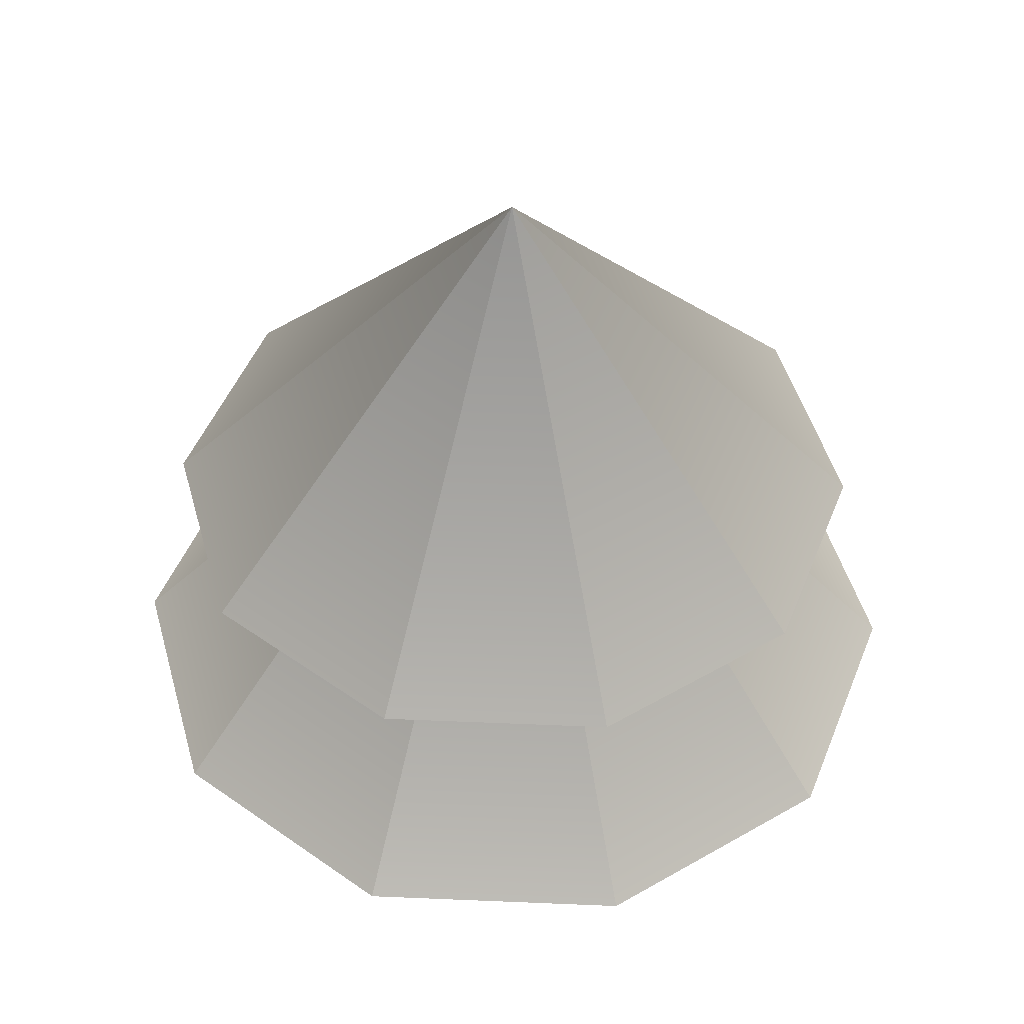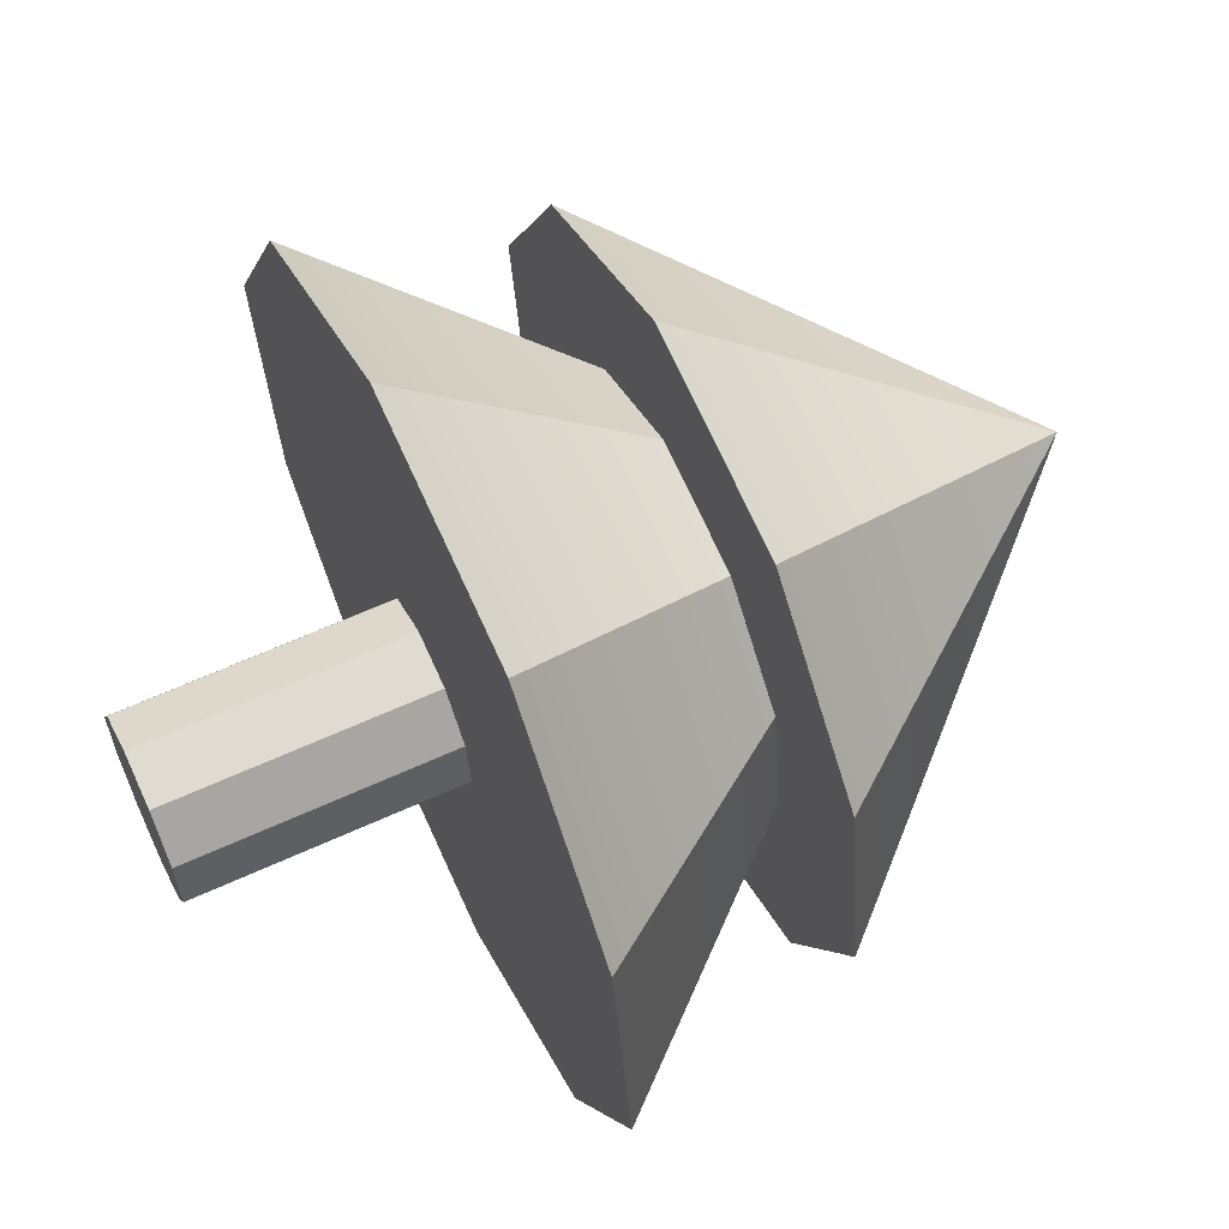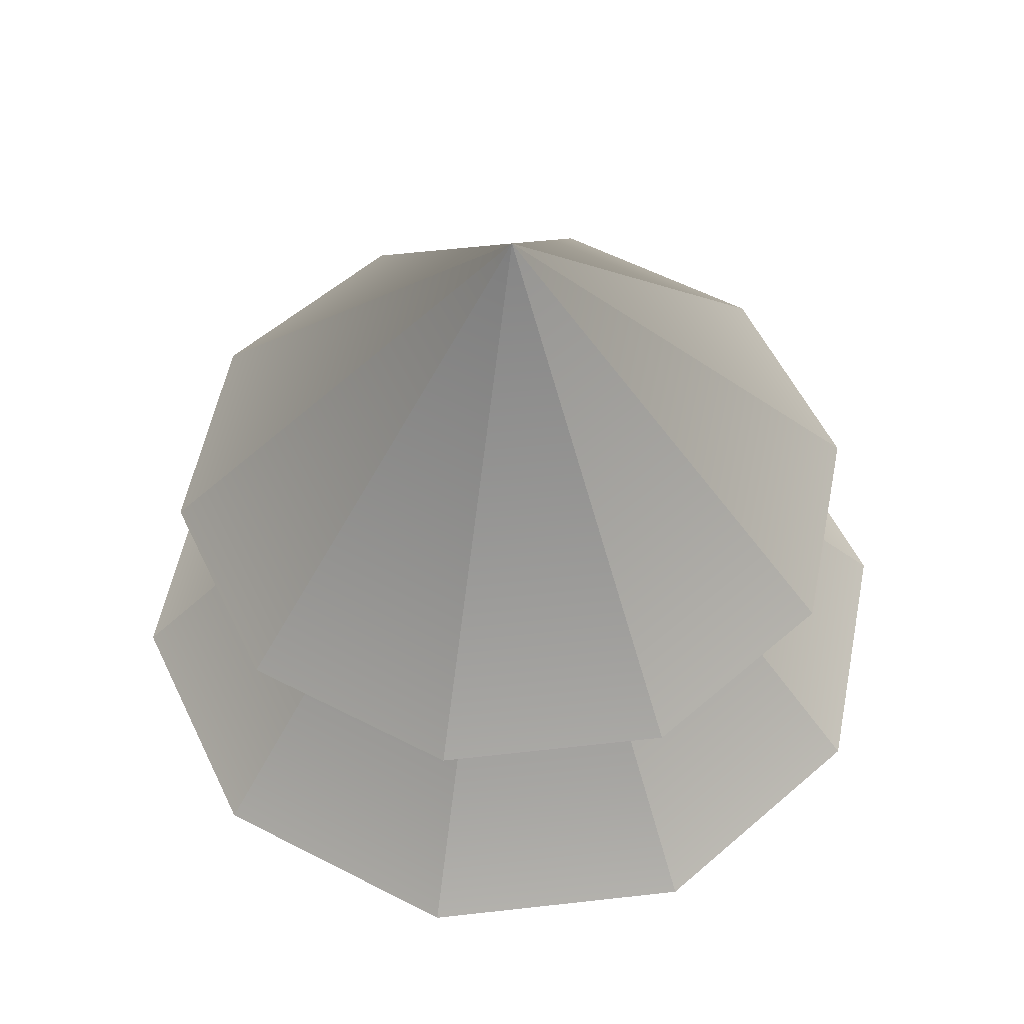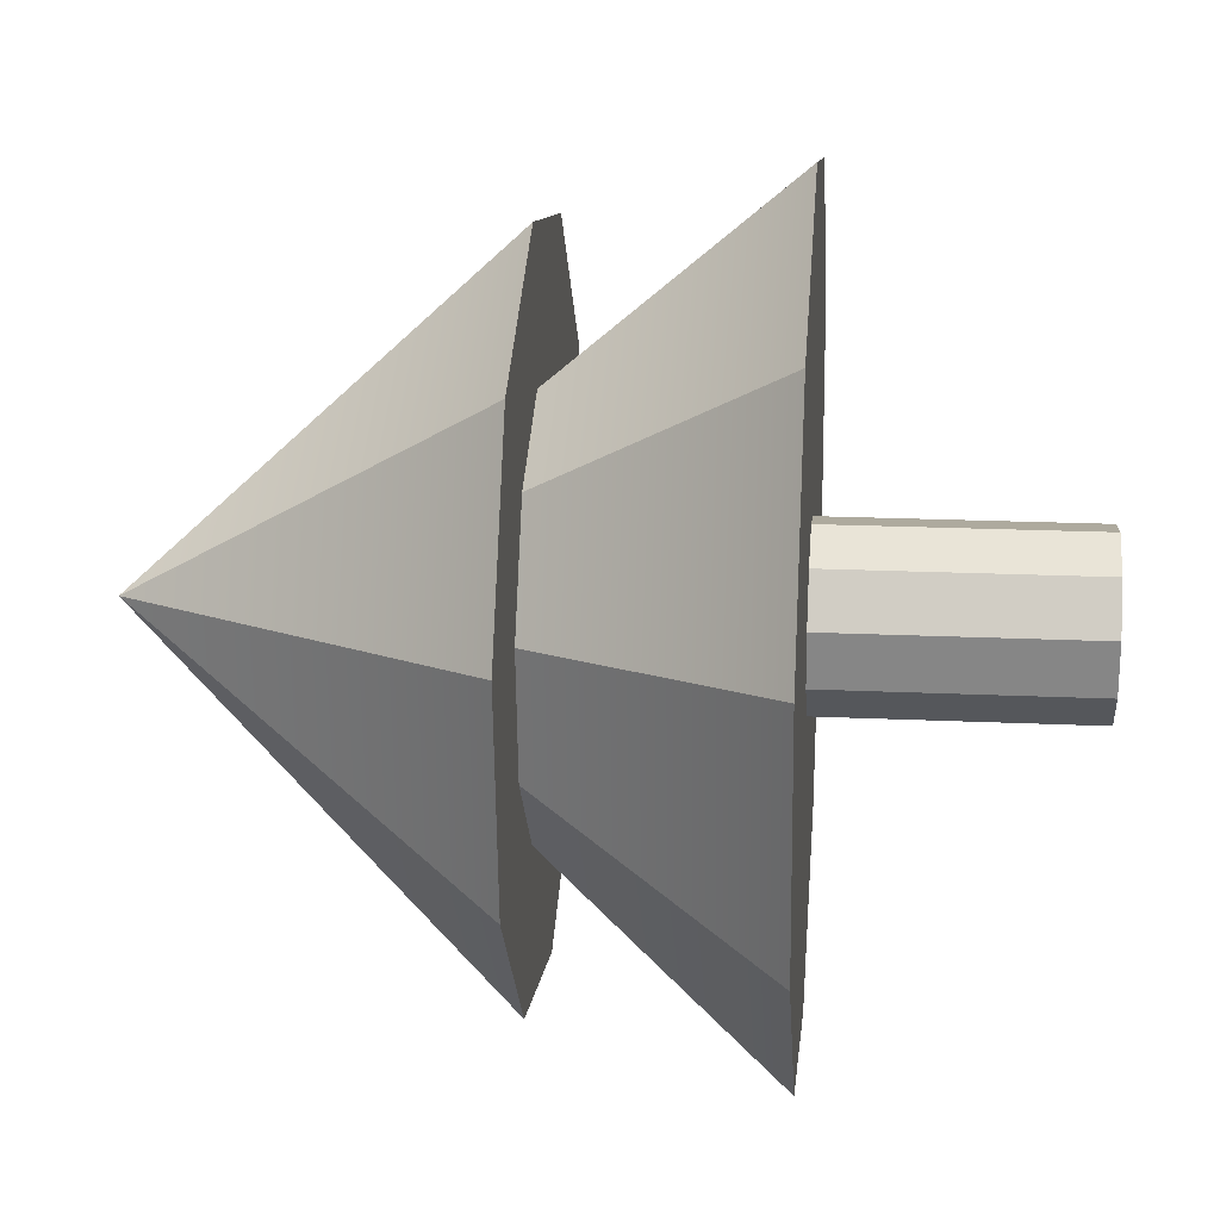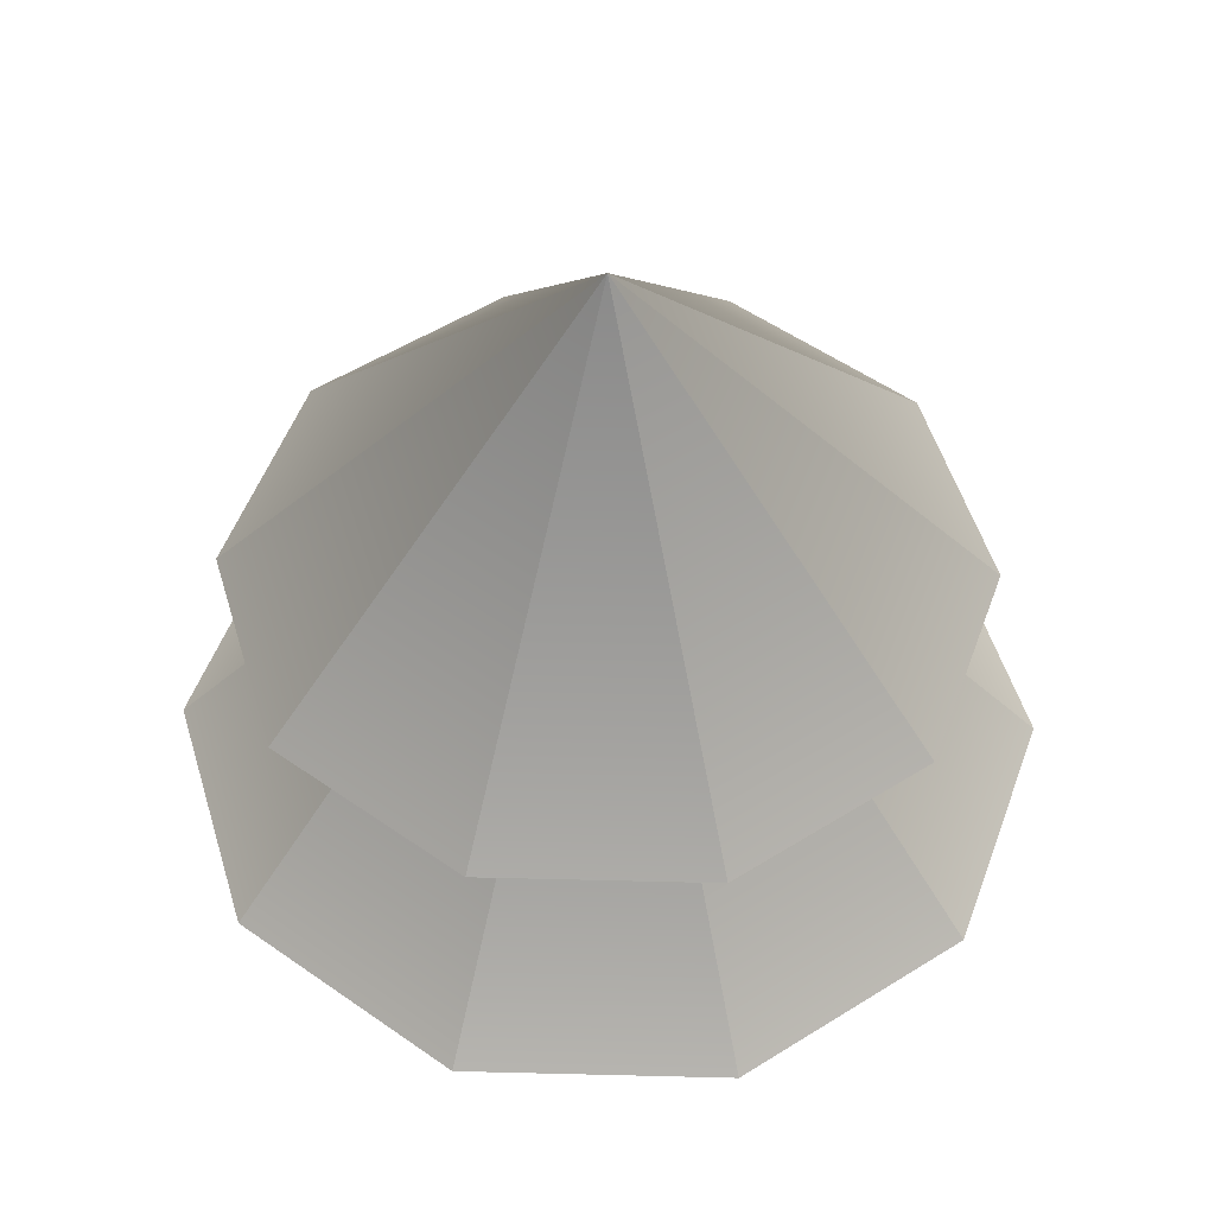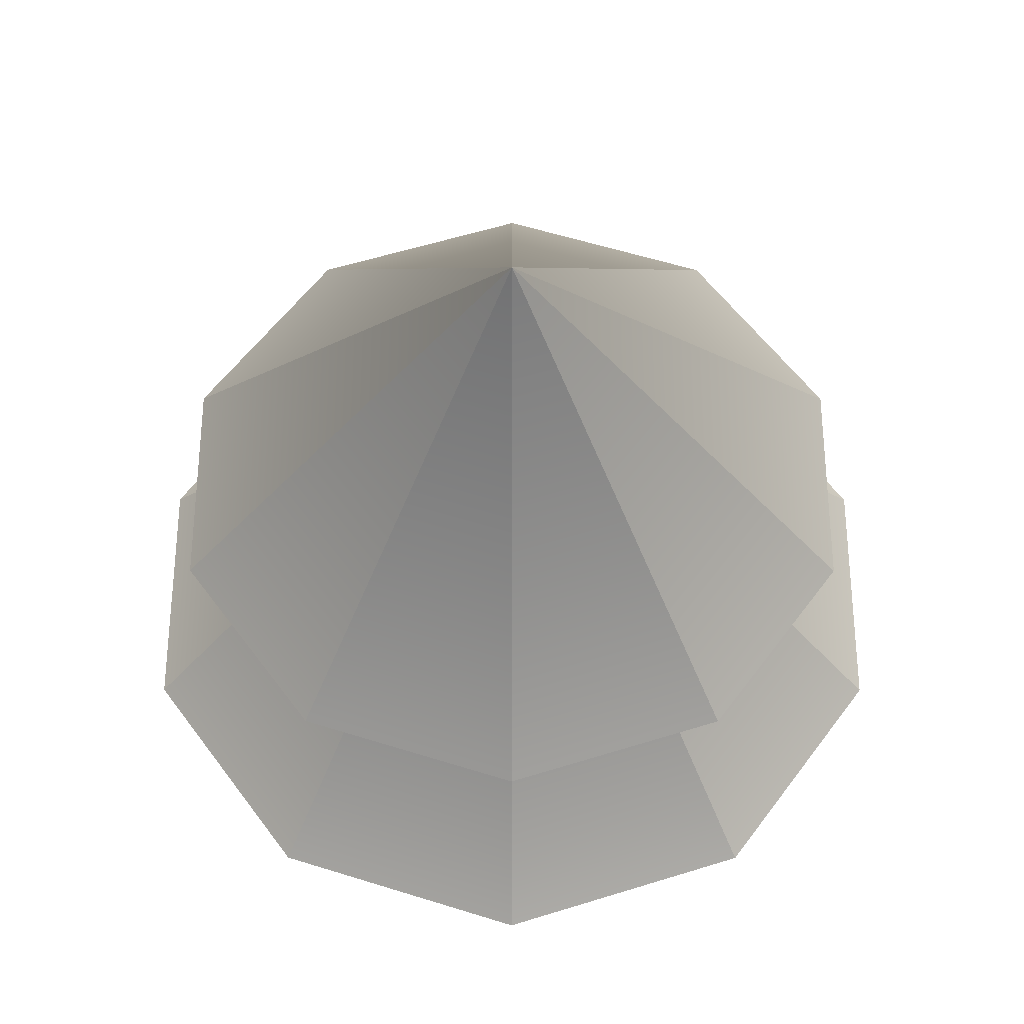
<metadata>
{"format":"obj","ext":"obj","renderer":"f3d","projection":"perspective","resolution":1024,"background":"white","views":[{"elev":47.2,"azim":156.2,"up":"+Y"},{"elev":62.2,"azim":65.0,"up":"+Z"},{"elev":53.8,"azim":-33.5,"up":"+Y"},{"elev":18.5,"azim":-84.8,"up":"+Z"},{"elev":51.5,"azim":-169.0,"up":"+Y"},{"elev":57.7,"azim":99.5,"up":"+Y"}]}
</metadata>
<code>
v 0.9733 0 0.4865
v 1.073 0 -0.1785
v 0.9733 5.301 0.4865
v 0.9733 5.301 0.4865
v 1.073 0 -0.1785
v 1.073 5.301 -0.1785
v 1.073 0 -0.1785
v 0.7634 0 -0.7753
v 1.073 5.301 -0.1785
v 1.073 5.301 -0.1785
v 0.7634 0 -0.7753
v 0.7634 5.301 -0.7753
v 0.7634 0 -0.7753
v 0.1619 0 -1.076
v 0.7634 5.301 -0.7753
v 0.7634 5.301 -0.7753
v 0.1619 0 -1.076
v 0.1619 5.301 -1.076
v 0.1619 0 -1.076
v -0.5014 0 -0.9656
v 0.1619 5.301 -1.076
v 0.1619 5.301 -1.076
v -0.5014 0 -0.9656
v -0.5014 5.301 -0.9656
v -0.5014 0 -0.9656
v -0.9733 0 -0.4865
v -0.5014 5.301 -0.9656
v -0.5014 5.301 -0.9656
v -0.9733 0 -0.4865
v -0.9733 5.301 -0.4865
v -0.9733 0 -0.4865
v -1.073 0 0.1785
v -0.9733 5.301 -0.4865
v -0.9733 5.301 -0.4865
v -1.073 0 0.1785
v -1.073 5.301 0.1785
v -1.073 0 0.1785
v -0.7634 0 0.7753
v -1.073 5.301 0.1785
v -1.073 5.301 0.1785
v -0.7634 0 0.7753
v -0.7634 5.301 0.7753
v -0.7634 0 0.7753
v -0.1619 0 1.076
v -0.7634 5.301 0.7753
v -0.7634 5.301 0.7753
v -0.1619 0 1.076
v -0.1619 5.301 1.076
v -0.1619 0 1.076
v 0.5014 0 0.9656
v -0.1619 5.301 1.076
v -0.1619 5.301 1.076
v 0.5014 0 0.9656
v 0.5014 5.301 0.9656
v 0.5014 0 0.9656
v 0.9733 0 0.4865
v 0.5014 5.301 0.9656
v 0.5014 5.301 0.9656
v 0.9733 0 0.4865
v 0.9733 5.301 0.4865
v 1.073 0 -0.1785
v 0.9733 0 0.4865
v 0 0 0
v 0.7634 0 -0.7753
v 1.073 0 -0.1785
v 0 0 0
v 0.1619 0 -1.076
v 0.7634 0 -0.7753
v 0 0 0
v -0.5014 0 -0.9656
v 0.1619 0 -1.076
v 0 0 0
v -0.9733 0 -0.4865
v -0.5014 0 -0.9656
v 0 0 0
v -1.073 0 0.1785
v -0.9733 0 -0.4865
v 0 0 0
v -0.7634 0 0.7753
v -1.073 0 0.1785
v 0 0 0
v -0.1619 0 1.076
v -0.7634 0 0.7753
v 0 0 0
v 0.5014 0 0.9656
v -0.1619 0 1.076
v 0 0 0
v 0.9733 0 0.4865
v 0.5014 0 0.9656
v 0 0 0
v 3.946 6.117 1.972
v 2.033 6.117 3.915
v 4.351 6.117 -0.7236
v 2.033 6.117 3.915
v -0.6564 6.117 4.362
v 4.351 6.117 -0.7236
v -0.6564 6.117 4.362
v -3.095 6.117 3.143
v 4.351 6.117 -0.7236
v -3.095 6.117 3.143
v -4.351 6.117 0.7236
v 4.351 6.117 -0.7236
v -4.351 6.117 0.7236
v -3.946 6.117 -1.972
v 4.351 6.117 -0.7236
v -3.946 6.117 -1.972
v -2.033 6.117 -3.915
v 4.351 6.117 -0.7236
v -2.033 6.117 -3.915
v 0.6564 6.117 -4.362
v 4.351 6.117 -0.7236
v 0.6564 6.117 -4.362
v 3.095 6.117 -3.143
v 4.351 6.117 -0.7236
v 3.946 6.117 1.972
v 4.351 6.117 -0.7236
v 0 10.78 0
v 4.351 6.117 -0.7236
v 3.095 6.117 -3.143
v 0 10.78 0
v 3.095 6.117 -3.143
v 0.6564 6.117 -4.362
v 0 10.78 0
v 0.6564 6.117 -4.362
v -2.033 6.117 -3.915
v 0 10.78 0
v -2.033 6.117 -3.915
v -3.946 6.117 -1.972
v 0 10.78 0
v -3.946 6.117 -1.972
v -4.351 6.117 0.7236
v 0 10.78 0
v -4.351 6.117 0.7236
v -3.095 6.117 3.143
v 0 10.78 0
v -3.095 6.117 3.143
v -0.6564 6.117 4.362
v 0 10.78 0
v -0.6564 6.117 4.362
v 2.033 6.117 3.915
v 0 10.78 0
v 2.033 6.117 3.915
v 3.946 6.117 1.972
v 0 10.78 0
v 4.561 3.238 2.28
v 2.35 3.238 4.525
v 5.029 3.238 -0.8364
v 2.35 3.238 4.525
v -0.7587 3.238 5.042
v 5.029 3.238 -0.8364
v -0.7587 3.238 5.042
v -3.577 3.238 3.633
v 5.029 3.238 -0.8364
v -3.577 3.238 3.633
v -5.029 3.238 0.8364
v 5.029 3.238 -0.8364
v -5.029 3.238 0.8364
v -4.561 3.238 -2.28
v 5.029 3.238 -0.8364
v -4.561 3.238 -2.28
v -2.35 3.238 -4.525
v 5.029 3.238 -0.8364
v -2.35 3.238 -4.525
v 0.7587 3.238 -5.042
v 5.029 3.238 -0.8364
v 0.7587 3.238 -5.042
v 3.577 3.238 -3.633
v 5.029 3.238 -0.8364
v 4.561 3.238 2.28
v 5.029 3.238 -0.8364
v 0 9.039 0
v 5.029 3.238 -0.8364
v 3.577 3.238 -3.633
v 0 9.039 0
v 3.577 3.238 -3.633
v 0.7587 3.238 -5.042
v 0 9.039 0
v 0.7587 3.238 -5.042
v -2.35 3.238 -4.525
v 0 9.039 0
v -2.35 3.238 -4.525
v -4.561 3.238 -2.28
v 0 9.039 0
v -4.561 3.238 -2.28
v -5.029 3.238 0.8364
v 0 9.039 0
v -5.029 3.238 0.8364
v -3.577 3.238 3.633
v 0 9.039 0
v -3.577 3.238 3.633
v -0.7587 3.238 5.042
v 0 9.039 0
v -0.7587 3.238 5.042
v 2.35 3.238 4.525
v 0 9.039 0
v 2.35 3.238 4.525
v 4.561 3.238 2.28
v 0 9.039 0
v 0.9733 0 0.4865
v 1.073 0 -0.1785
v 0.9733 5.301 0.4865
v 0.9733 5.301 0.4865
v 1.073 0 -0.1785
v 1.073 5.301 -0.1785
v 1.073 0 -0.1785
v 0.7634 0 -0.7753
v 1.073 5.301 -0.1785
v 1.073 5.301 -0.1785
v 0.7634 0 -0.7753
v 0.7634 5.301 -0.7753
v 0.7634 0 -0.7753
v 0.1619 0 -1.076
v 0.7634 5.301 -0.7753
v 0.7634 5.301 -0.7753
v 0.1619 0 -1.076
v 0.1619 5.301 -1.076
v 0.1619 0 -1.076
v -0.5014 0 -0.9656
v 0.1619 5.301 -1.076
v 0.1619 5.301 -1.076
v -0.5014 0 -0.9656
v -0.5014 5.301 -0.9656
v -0.5014 0 -0.9656
v -0.9733 0 -0.4865
v -0.5014 5.301 -0.9656
v -0.5014 5.301 -0.9656
v -0.9733 0 -0.4865
v -0.9733 5.301 -0.4865
v -0.9733 0 -0.4865
v -1.073 0 0.1785
v -0.9733 5.301 -0.4865
v -0.9733 5.301 -0.4865
v -1.073 0 0.1785
v -1.073 5.301 0.1785
v -1.073 0 0.1785
v -0.7634 0 0.7753
v -1.073 5.301 0.1785
v -1.073 5.301 0.1785
v -0.7634 0 0.7753
v -0.7634 5.301 0.7753
v -0.7634 0 0.7753
v -0.1619 0 1.076
v -0.7634 5.301 0.7753
v -0.7634 5.301 0.7753
v -0.1619 0 1.076
v -0.1619 5.301 1.076
v -0.1619 0 1.076
v 0.5014 0 0.9656
v -0.1619 5.301 1.076
v -0.1619 5.301 1.076
v 0.5014 0 0.9656
v 0.5014 5.301 0.9656
v 0.5014 0 0.9656
v 0.9733 0 0.4865
v 0.5014 5.301 0.9656
v 0.5014 5.301 0.9656
v 0.9733 0 0.4865
v 0.9733 5.301 0.4865
v 1.073 0 -0.1785
v 0.9733 0 0.4865
v 0 0 0
v 0.7634 0 -0.7753
v 1.073 0 -0.1785
v 0 0 0
v 0.1619 0 -1.076
v 0.7634 0 -0.7753
v 0 0 0
v -0.5014 0 -0.9656
v 0.1619 0 -1.076
v 0 0 0
v -0.9733 0 -0.4865
v -0.5014 0 -0.9656
v 0 0 0
v -1.073 0 0.1785
v -0.9733 0 -0.4865
v 0 0 0
v -0.7634 0 0.7753
v -1.073 0 0.1785
v 0 0 0
v -0.1619 0 1.076
v -0.7634 0 0.7753
v 0 0 0
v 0.5014 0 0.9656
v -0.1619 0 1.076
v 0 0 0
v 0.9733 0 0.4865
v 0.5014 0 0.9656
v 0 0 0
v 3.946 6.117 1.972
v 2.033 6.117 3.915
v 4.351 6.117 -0.7236
v 2.033 6.117 3.915
v -0.6564 6.117 4.362
v 4.351 6.117 -0.7236
v -0.6564 6.117 4.362
v -3.095 6.117 3.143
v 4.351 6.117 -0.7236
v -3.095 6.117 3.143
v -4.351 6.117 0.7236
v 4.351 6.117 -0.7236
v -4.351 6.117 0.7236
v -3.946 6.117 -1.972
v 4.351 6.117 -0.7236
v -3.946 6.117 -1.972
v -2.033 6.117 -3.915
v 4.351 6.117 -0.7236
v -2.033 6.117 -3.915
v 0.6564 6.117 -4.362
v 4.351 6.117 -0.7236
v 0.6564 6.117 -4.362
v 3.095 6.117 -3.143
v 4.351 6.117 -0.7236
v 3.946 6.117 1.972
v 4.351 6.117 -0.7236
v 0 10.78 0
v 4.351 6.117 -0.7236
v 3.095 6.117 -3.143
v 0 10.78 0
v 3.095 6.117 -3.143
v 0.6564 6.117 -4.362
v 0 10.78 0
v 0.6564 6.117 -4.362
v -2.033 6.117 -3.915
v 0 10.78 0
v -2.033 6.117 -3.915
v -3.946 6.117 -1.972
v 0 10.78 0
v -3.946 6.117 -1.972
v -4.351 6.117 0.7236
v 0 10.78 0
v -4.351 6.117 0.7236
v -3.095 6.117 3.143
v 0 10.78 0
v -3.095 6.117 3.143
v -0.6564 6.117 4.362
v 0 10.78 0
v -0.6564 6.117 4.362
v 2.033 6.117 3.915
v 0 10.78 0
v 2.033 6.117 3.915
v 3.946 6.117 1.972
v 0 10.78 0
v 4.561 3.238 2.28
v 2.35 3.238 4.525
v 5.029 3.238 -0.8364
v 2.35 3.238 4.525
v -0.7587 3.238 5.042
v 5.029 3.238 -0.8364
v -0.7587 3.238 5.042
v -3.577 3.238 3.633
v 5.029 3.238 -0.8364
v -3.577 3.238 3.633
v -5.029 3.238 0.8364
v 5.029 3.238 -0.8364
v -5.029 3.238 0.8364
v -4.561 3.238 -2.28
v 5.029 3.238 -0.8364
v -4.561 3.238 -2.28
v -2.35 3.238 -4.525
v 5.029 3.238 -0.8364
v -2.35 3.238 -4.525
v 0.7587 3.238 -5.042
v 5.029 3.238 -0.8364
v 0.7587 3.238 -5.042
v 3.577 3.238 -3.633
v 5.029 3.238 -0.8364
v 4.561 3.238 2.28
v 5.029 3.238 -0.8364
v 0 9.039 0
v 5.029 3.238 -0.8364
v 3.577 3.238 -3.633
v 0 9.039 0
v 3.577 3.238 -3.633
v 0.7587 3.238 -5.042
v 0 9.039 0
v 0.7587 3.238 -5.042
v -2.35 3.238 -4.525
v 0 9.039 0
v -2.35 3.238 -4.525
v -4.561 3.238 -2.28
v 0 9.039 0
v -4.561 3.238 -2.28
v -5.029 3.238 0.8364
v 0 9.039 0
v -5.029 3.238 0.8364
v -3.577 3.238 3.633
v 0 9.039 0
v -3.577 3.238 3.633
v -0.7587 3.238 5.042
v 0 9.039 0
v -0.7587 3.238 5.042
v 2.35 3.238 4.525
v 0 9.039 0
v 2.35 3.238 4.525
v 4.561 3.238 2.28
v 0 9.039 0
f 1 2 3
f 4 5 6
f 7 8 9
f 10 11 12
f 13 14 15
f 16 17 18
f 19 20 21
f 22 23 24
f 25 26 27
f 28 29 30
f 31 32 33
f 34 35 36
f 37 38 39
f 40 41 42
f 43 44 45
f 46 47 48
f 49 50 51
f 52 53 54
f 55 56 57
f 58 59 60
f 61 62 63
f 64 65 66
f 67 68 69
f 70 71 72
f 73 74 75
f 76 77 78
f 79 80 81
f 82 83 84
f 85 86 87
f 88 89 90
f 91 92 93
f 94 95 96
f 97 98 99
f 100 101 102
f 103 104 105
f 106 107 108
f 109 110 111
f 112 113 114
f 115 116 117
f 118 119 120
f 121 122 123
f 124 125 126
f 127 128 129
f 130 131 132
f 133 134 135
f 136 137 138
f 139 140 141
f 142 143 144
f 145 146 147
f 148 149 150
f 151 152 153
f 154 155 156
f 157 158 159
f 160 161 162
f 163 164 165
f 166 167 168
f 169 170 171
f 172 173 174
f 175 176 177
f 178 179 180
f 181 182 183
f 184 185 186
f 187 188 189
f 190 191 192
f 193 194 195
f 196 197 198
f 199 200 201
f 202 203 204
f 205 206 207
f 208 209 210
f 211 212 213
f 214 215 216
f 217 218 219
f 220 221 222
f 223 224 225
f 226 227 228
f 229 230 231
f 232 233 234
f 235 236 237
f 238 239 240
f 241 242 243
f 244 245 246
f 247 248 249
f 250 251 252
f 253 254 255
f 256 257 258
f 259 260 261
f 262 263 264
f 265 266 267
f 268 269 270
f 271 272 273
f 274 275 276
f 277 278 279
f 280 281 282
f 283 284 285
f 286 287 288
f 289 290 291
f 292 293 294
f 295 296 297
f 298 299 300
f 301 302 303
f 304 305 306
f 307 308 309
f 310 311 312
f 313 314 315
f 316 317 318
f 319 320 321
f 322 323 324
f 325 326 327
f 328 329 330
f 331 332 333
f 334 335 336
f 337 338 339
f 340 341 342
f 343 344 345
f 346 347 348
f 349 350 351
f 352 353 354
f 355 356 357
f 358 359 360
f 361 362 363
f 364 365 366
f 367 368 369
f 370 371 372
f 373 374 375
f 376 377 378
f 379 380 381
f 382 383 384
f 385 386 387
f 388 389 390
f 391 392 393
f 394 395 396

</code>
